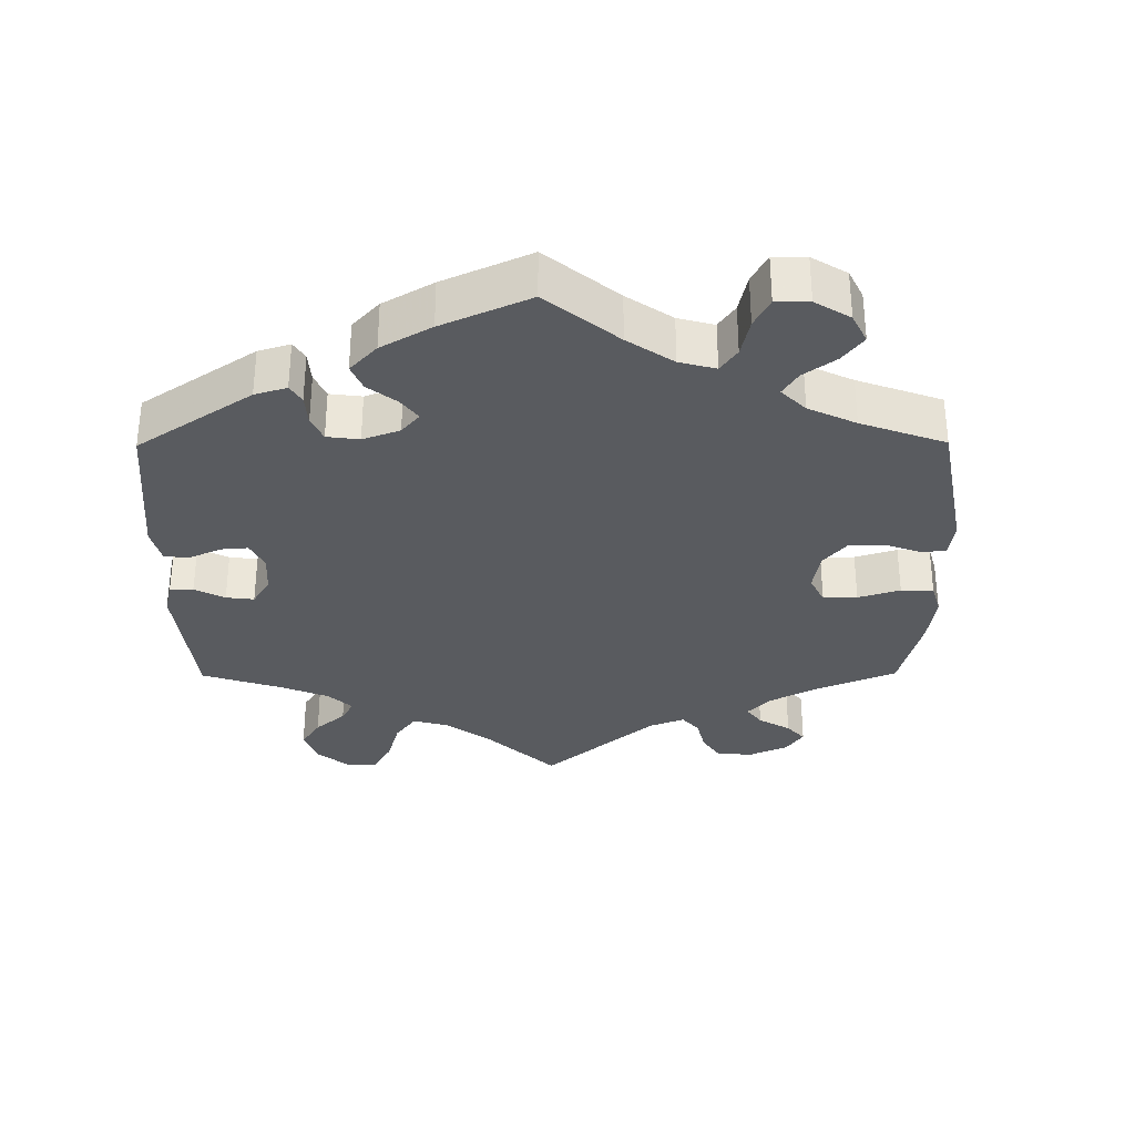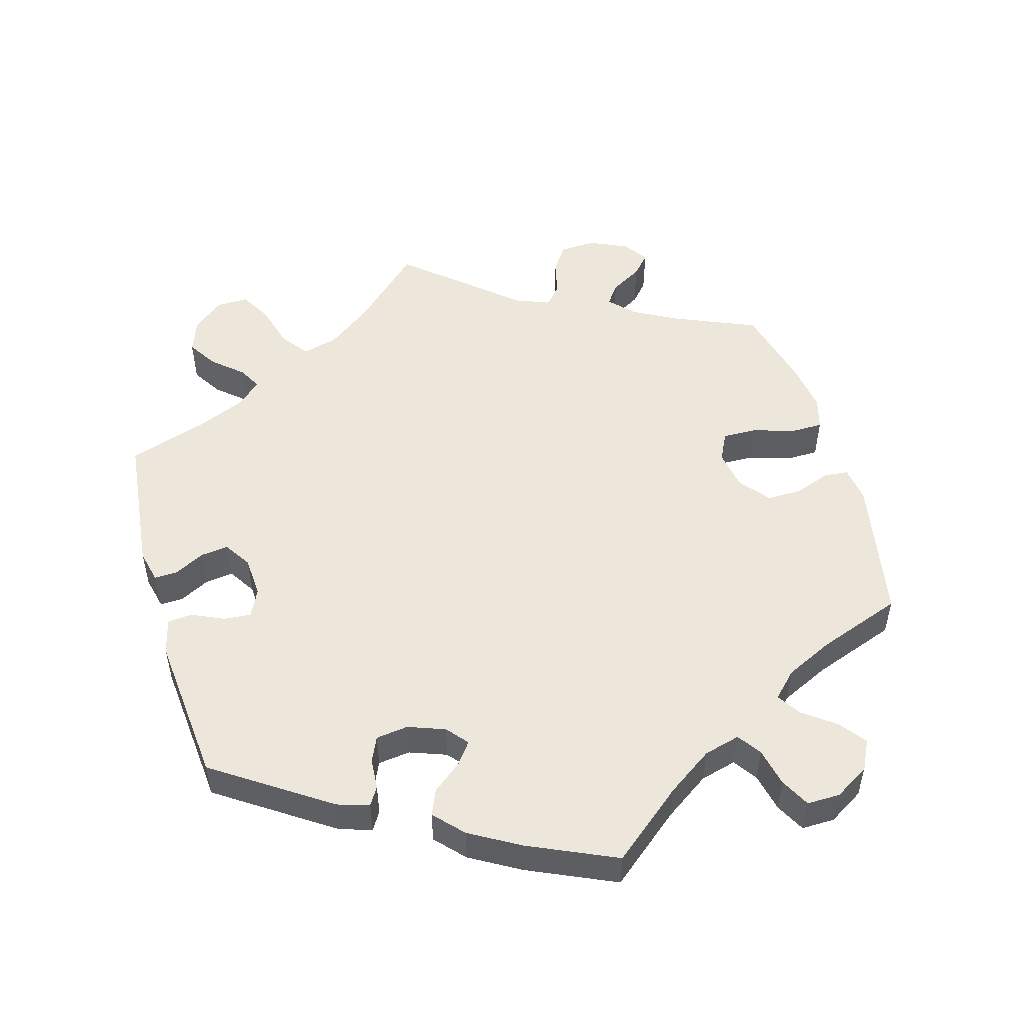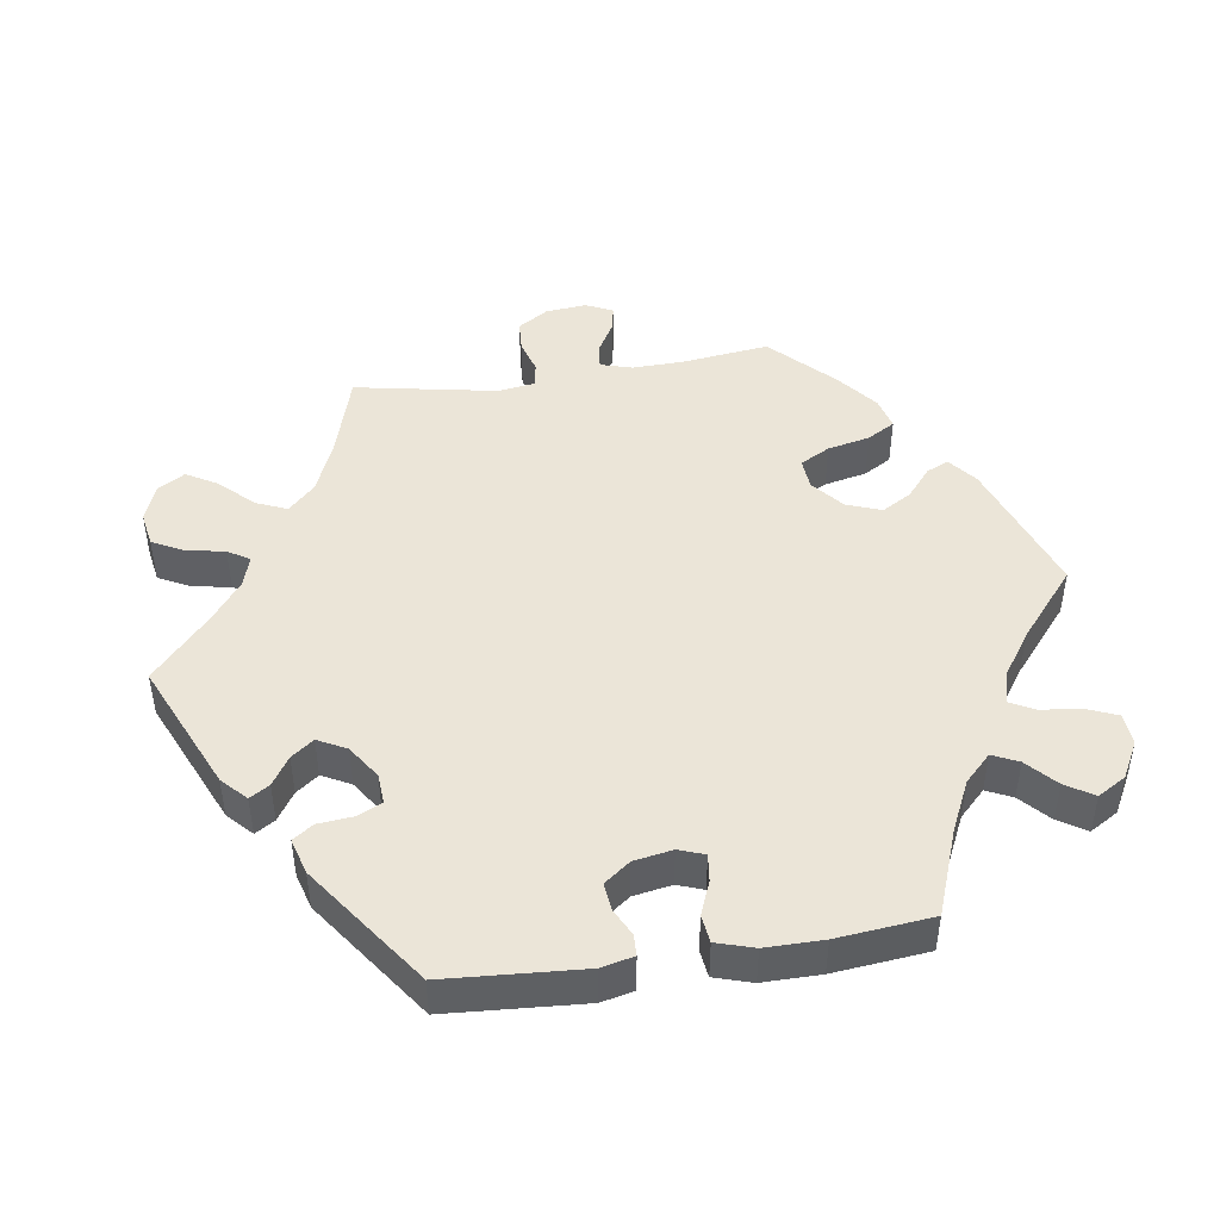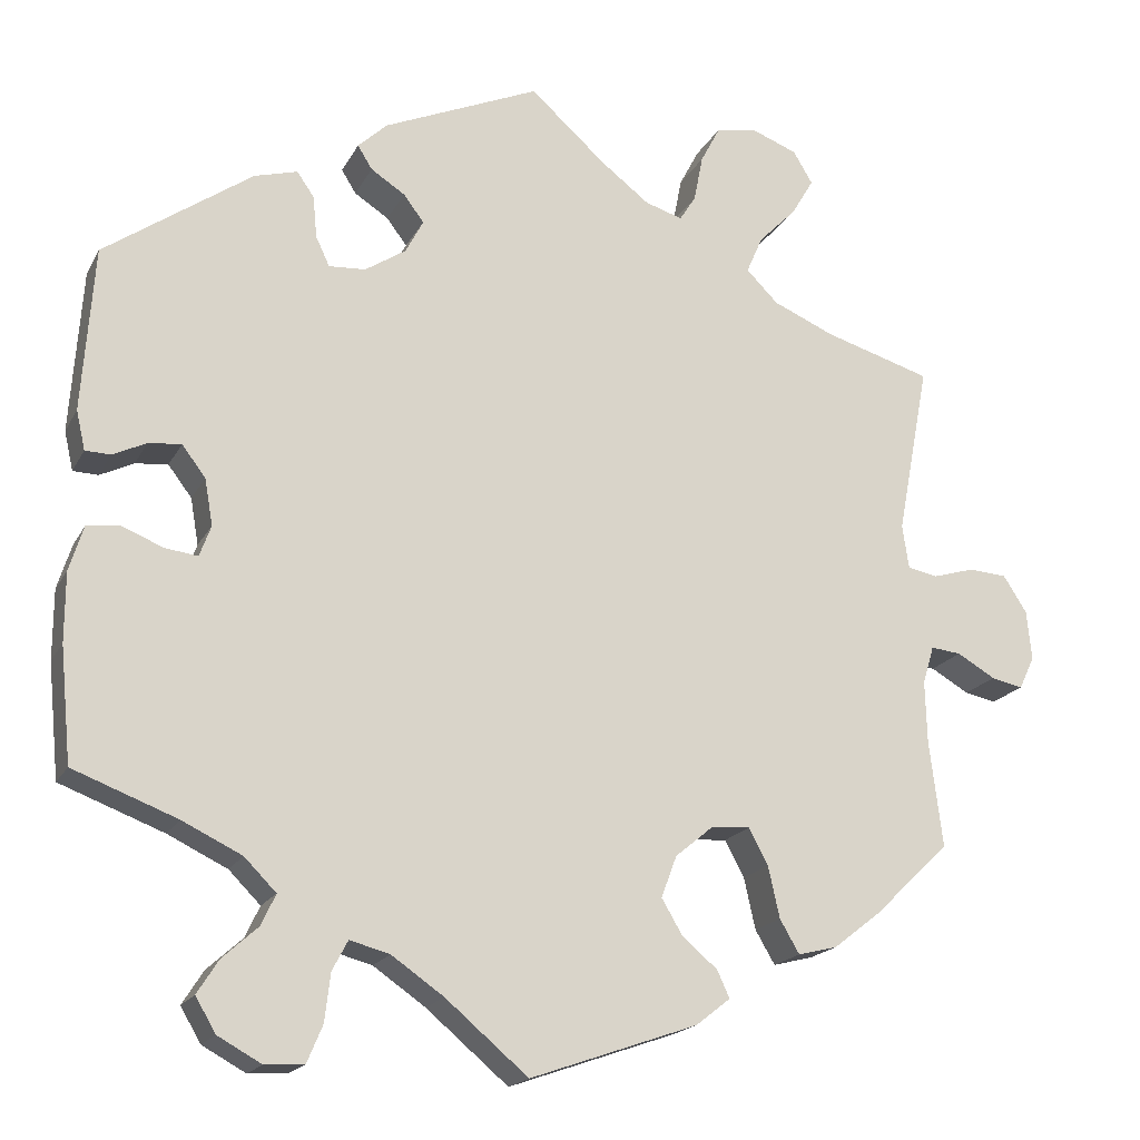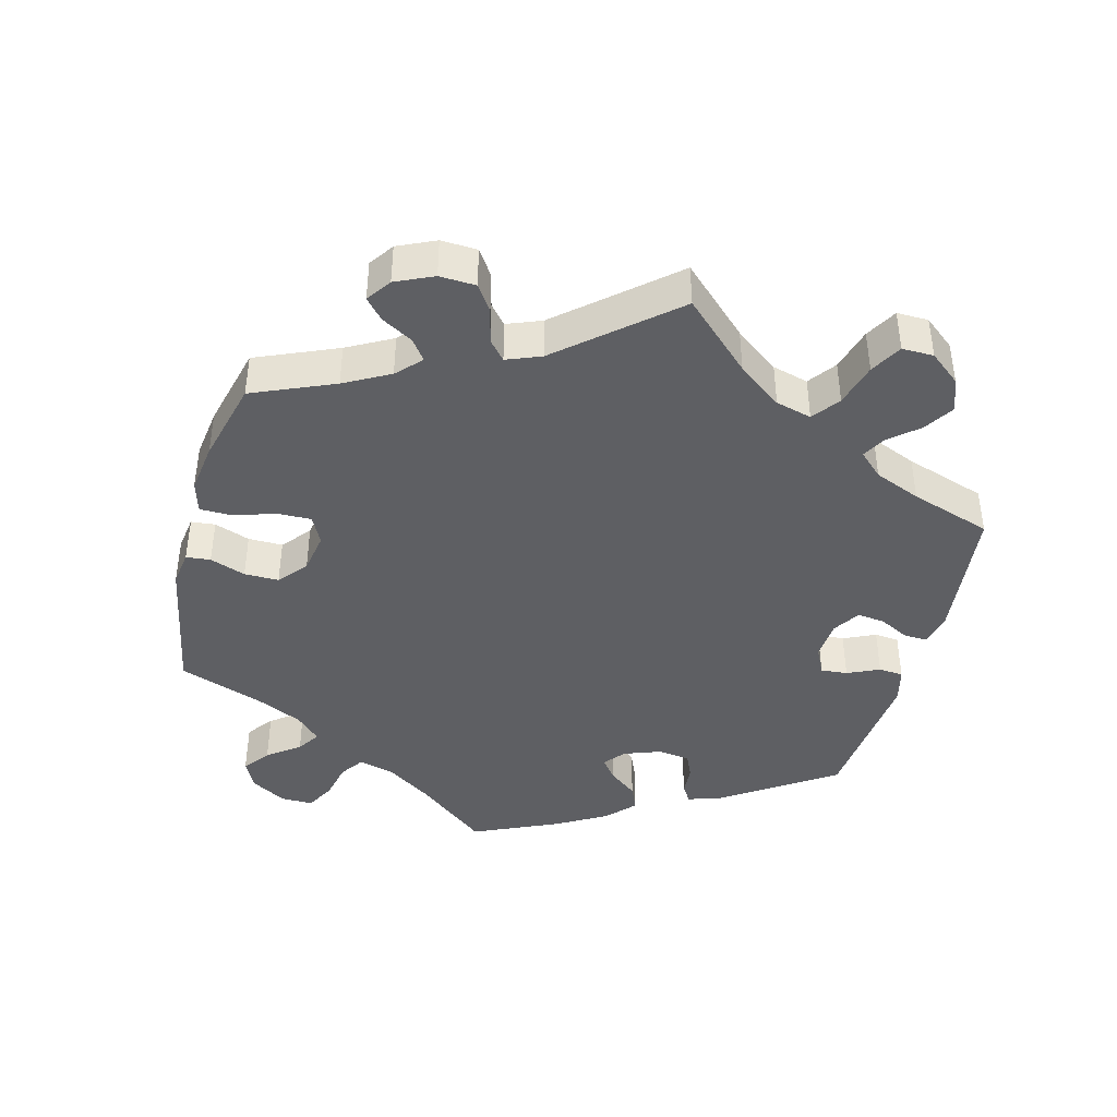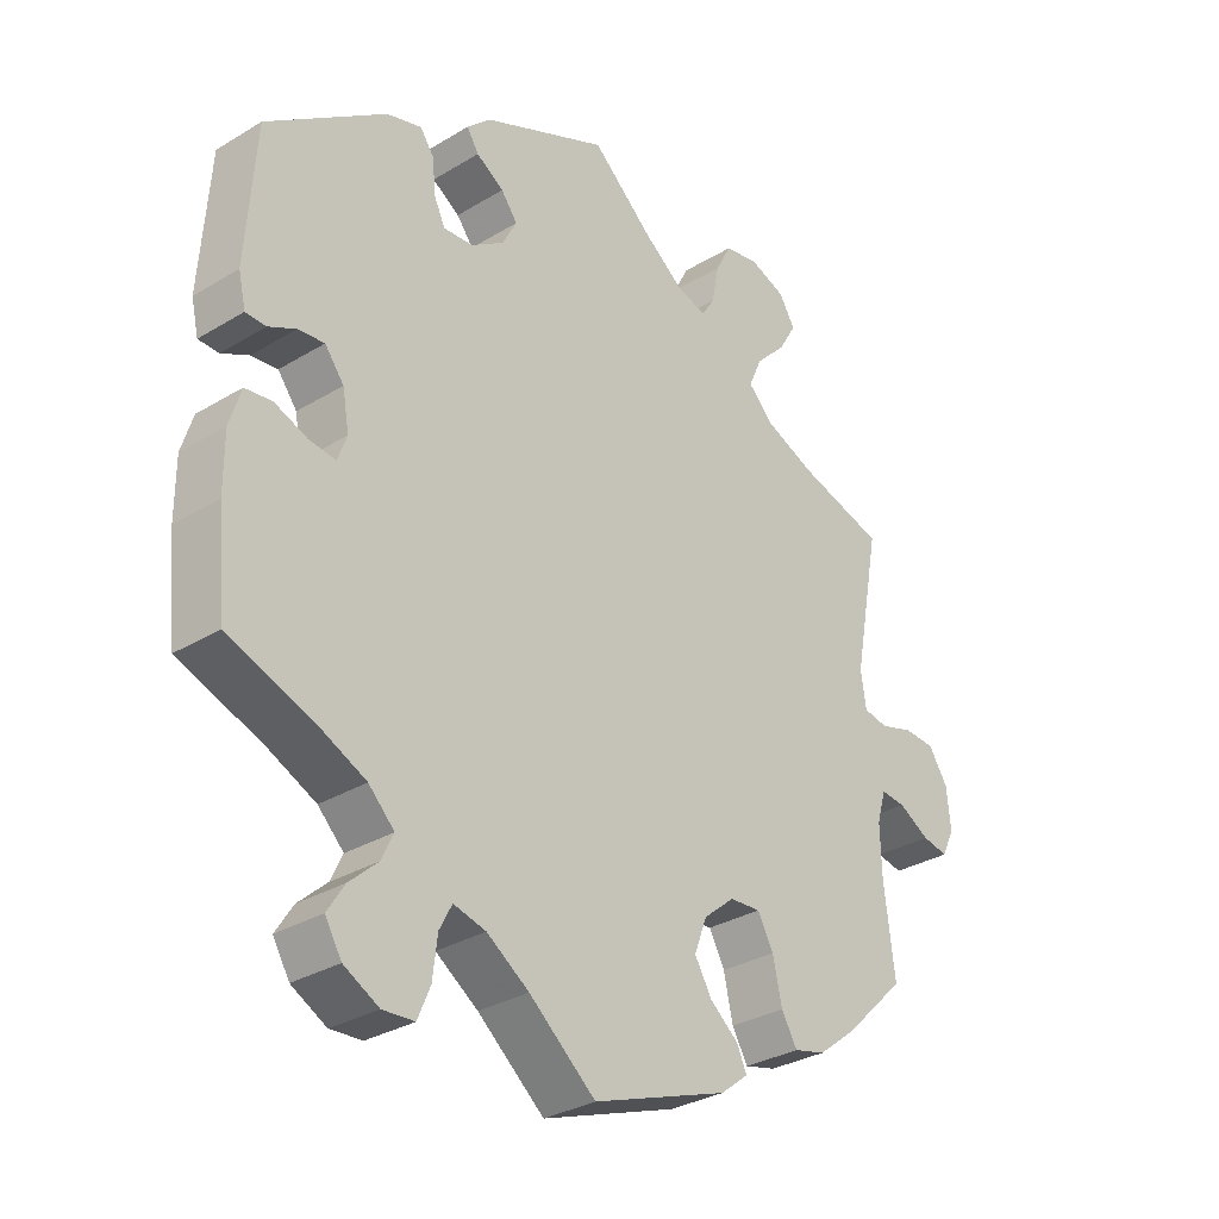
<metadata>
{"format":"obj","ext":"obj","renderer":"f3d","projection":"perspective","resolution":1024,"background":"white","views":[{"elev":-32.0,"azim":120.4,"up":"+Y"},{"elev":51.1,"azim":104.0,"up":"+Y"},{"elev":45.8,"azim":81.3,"up":"+Y"},{"elev":-18.7,"azim":159.3,"up":"+Z"},{"elev":-41.5,"azim":-74.7,"up":"+Y"},{"elev":-31.2,"azim":130.8,"up":"+Z"}]}
</metadata>
<code>
v -0.505 0.07 0.045
v -0.3 0.07 -0.353
v 0.101 0.07 -0.535
v -0.656 0.07 -0.096
v 0.428 0.07 0.083
v -0.205 0.07 -0.548
v 0.228 0.07 0.502
v 0.337 0.07 -0.393
v 0.282 0.07 0.423
v 0.215 0.07 0.338
v 0.493 0.07 -0.025
v -0.247 0.07 -0.515
v 0.168 0.07 0.446
v -0.617 0.07 -0.088
v -0.276 0.07 -0.309
v 0.551 0.07 -0.17
v 0.356 0.07 0.438
v -0.291 0.07 0.42
v -0.386 0.07 -0.445
v -0.182 0.07 -0.351
v 0 0.07 -0.62
v 0.21 0.07 0.473
v 0.54 0.07 0.06
v 0.307 0.07 -0.621
v 0 0.07 0.62
v -0.306 0.07 0.621
v 0.165 0.07 0.371
v -0.254 0.07 0.612
v -0.385 0.07 0.56
v -0.314 0.07 -0.416
v -0.675 0.07 -0.056
v 0.165 0.07 -0.491
v 0.551 0.07 -0.085
v -0.153 0.07 0.491
v 0.192 0.07 0.536
v -0.533 0.07 -0.057
v 0.389 0.07 -0.012
v -0.537 0.07 -0.31
v -0.64 0.07 0.05
v -0.358 0.07 0.514
v -0.361 0.07 0.6
v 0.399 0.07 0.045
v -0.537 0.07 0.31
v 0.214 0.07 -0.478
v -0.229 0.07 -0.312
v -0.338 0.07 -0.457
v 0.233 0.07 -0.514
v -0.57 0.07 -0.061
v -0.593 0.07 0.053
v 0.537 0.07 -0.31
v 0.303 0.07 0.453
v 0.403 0.07 -0.05
v 0.468 0.07 0.079
v -0.521 0.07 -0.18
v 0.537 0.07 0.31
v -0.445 0.07 -0.399
v -0.311 0.07 0.466
v -0.232 0.07 -0.482
v -0.094 0.07 0.536
v 0.385 0.07 -0.55
v -0.163 0.07 -0.402
v 0.298 0.07 -0.432
v -0.405 0.07 0.349
v 0.551 0.07 0.108
v 0.259 0.07 -0.618
v -0.219 0.07 0.509
v 0.36 0.07 -0.592
v -0.199 0.07 0.477
v -0.189 0.07 -0.446
v -0.542 0.07 0.038
v -0.497 0.07 0.099
v 0.41 0.07 -0.358
v 0.143 0.07 0.413
v -0.519 0.07 -0.104
v 0.534 0.07 -0.03
v -0.669 0.07 0.005
v 0.316 0.07 -0.47
v 0.509 0.07 0.059
v -0.33 0.07 0.381
v -0.23 0.07 0.566
v 0.277 0.07 0.371
v 0.24 0.07 -0.573
v 0.26 0.07 0.335
v 0.359 0.07 -0.509
v 0.443 0.07 -0.045
v -0.505 -0 0.045
v -0.3 -0 -0.353
v 0.101 -0 -0.535
v -0.656 -0 -0.096
v 0.428 -0 0.083
v -0.205 -0 -0.548
v 0.228 -0 0.502
v 0.337 -0 -0.393
v 0.282 -0 0.423
v 0.215 -0 0.338
v 0.493 -0 -0.025
v -0.247 -0 -0.515
v 0.168 -0 0.446
v -0.617 -0 -0.088
v -0.276 -0 -0.309
v 0.551 -0 -0.17
v 0.356 -0 0.438
v -0.291 -0 0.42
v -0.386 -0 -0.445
v -0.182 -0 -0.351
v 0 -0 -0.62
v 0.21 -0 0.473
v 0.54 -0 0.06
v 0.307 -0 -0.621
v 0 -0 0.62
v -0.306 -0 0.621
v 0.165 -0 0.371
v -0.254 -0 0.612
v -0.385 -0 0.56
v -0.314 -0 -0.416
v -0.675 -0 -0.056
v 0.165 -0 -0.491
v 0.551 -0 -0.085
v -0.153 -0 0.491
v 0.192 -0 0.536
v -0.533 -0 -0.057
v 0.389 -0 -0.012
v -0.537 -0 -0.31
v -0.64 -0 0.05
v -0.358 -0 0.514
v -0.361 -0 0.6
v 0.399 -0 0.045
v -0.537 -0 0.31
v 0.214 -0 -0.478
v -0.229 -0 -0.312
v -0.338 -0 -0.457
v 0.233 -0 -0.514
v -0.57 -0 -0.061
v -0.593 -0 0.053
v 0.537 -0 -0.31
v 0.303 -0 0.453
v 0.403 -0 -0.05
v 0.468 -0 0.079
v -0.521 -0 -0.18
v 0.537 -0 0.31
v -0.445 -0 -0.399
v -0.311 -0 0.466
v -0.232 -0 -0.482
v -0.094 -0 0.536
v 0.385 -0 -0.55
v -0.163 -0 -0.402
v 0.298 -0 -0.432
v -0.405 -0 0.349
v 0.551 -0 0.108
v 0.259 -0 -0.618
v -0.219 -0 0.509
v 0.36 -0 -0.592
v -0.199 -0 0.477
v -0.189 -0 -0.446
v -0.542 -0 0.038
v -0.497 -0 0.099
v 0.41 -0 -0.358
v 0.143 -0 0.413
v -0.519 -0 -0.104
v 0.534 -0 -0.03
v -0.669 -0 0.005
v 0.316 -0 -0.47
v 0.509 -0 0.059
v -0.33 -0 0.381
v -0.23 -0 0.566
v 0.277 -0 0.371
v 0.24 -0 -0.573
v 0.26 -0 0.335
v 0.359 -0 -0.509
v 0.443 -0 -0.045
f 56 38 54
f 19 56 54 74
f 2 30 46 19
f 15 2 19 74
f 45 15 74 36
f 20 45 36
f 6 12 58 69
f 3 21 6 69
f 32 3 69 61
f 44 32 61 20
f 24 65 82 47
f 24 47 44
f 67 24 44
f 77 84 60 67
f 62 77 67 44
f 8 62 44 20
f 33 16 50 72
f 85 11 75 33
f 52 85 33 72
f 37 52 72 8
f 64 23 78 53
f 64 53 5
f 55 64 5
f 17 55 5 42
f 81 9 51 17
f 83 81 17 42
f 35 7 22 13
f 59 25 35 13
f 34 59 13 73
f 68 34 73 27
f 26 28 80 66
f 26 66 68
f 41 26 68
f 57 40 29 41
f 18 57 41 68
f 79 18 68 27
f 71 43 63
f 1 71 63 79
f 76 39 49 70
f 76 70 1
f 31 76 1
f 48 14 4 31
f 36 48 31 1
f 37 8 20 36
f 10 83 42 37
f 79 27 10 37
f 36 1 79 37
f 139 123 141
f 159 139 141 104
f 104 131 115 87
f 159 104 87 100
f 121 159 100 130
f 121 130 105
f 154 143 97 91
f 154 91 106 88
f 146 154 88 117
f 105 146 117 129
f 132 167 150 109
f 129 132 109
f 129 109 152
f 152 145 169 162
f 129 152 162 147
f 105 129 147 93
f 157 135 101 118
f 118 160 96 170
f 157 118 170 137
f 93 157 137 122
f 138 163 108 149
f 90 138 149
f 90 149 140
f 127 90 140 102
f 102 136 94 166
f 127 102 166 168
f 98 107 92 120
f 98 120 110 144
f 158 98 144 119
f 112 158 119 153
f 151 165 113 111
f 153 151 111
f 153 111 126
f 126 114 125 142
f 153 126 142 103
f 112 153 103 164
f 148 128 156
f 164 148 156 86
f 155 134 124 161
f 86 155 161
f 86 161 116
f 116 89 99 133
f 86 116 133 121
f 121 105 93 122
f 122 127 168 95
f 122 95 112 164
f 122 164 86 121
f 54 139 159 74
f 74 159 121 36
f 36 121 133 48
f 48 133 99 14
f 14 99 89 4
f 4 89 116 31
f 31 116 161 76
f 76 161 124 39
f 39 124 134 49
f 49 134 155 70
f 70 155 86 1
f 1 86 156 71
f 71 156 128 43
f 43 128 148 63
f 63 148 164 79
f 79 164 103 18
f 18 103 142 57
f 57 142 125 40
f 40 125 114 29
f 29 114 126 41
f 41 126 111 26
f 26 111 113 28
f 28 113 165 80
f 80 165 151 66
f 66 151 153 68
f 68 153 119 34
f 34 119 144 59
f 59 144 110 25
f 25 110 120 35
f 35 120 92 7
f 7 92 107 22
f 22 107 98 13
f 13 98 158 73
f 73 158 112 27
f 27 112 95 10
f 10 95 168 83
f 83 168 166 81
f 81 166 94 9
f 9 94 136 51
f 51 136 102 17
f 17 102 140 55
f 55 140 149 64
f 64 149 108 23
f 23 108 163 78
f 78 163 138 53
f 53 138 90 5
f 5 90 127 42
f 42 127 122 37
f 37 122 137 52
f 52 137 170 85
f 85 170 96 11
f 11 96 160 75
f 75 160 118 33
f 33 118 101 16
f 16 101 135 50
f 50 135 157 72
f 72 157 93 8
f 8 93 147 62
f 62 147 162 77
f 77 162 169 84
f 84 169 145 60
f 60 145 152 67
f 67 152 109 24
f 24 109 150 65
f 65 150 167 82
f 82 167 132 47
f 47 132 129 44
f 44 129 117 32
f 32 117 88 3
f 3 88 106 21
f 21 106 91 6
f 6 91 97 12
f 12 97 143 58
f 58 143 154 69
f 69 154 146 61
f 61 146 105 20
f 20 105 130 45
f 45 130 100 15
f 15 100 87 2
f 2 87 115 30
f 30 115 131 46
f 46 131 104 19
f 19 104 141 56
f 56 141 123 38
f 38 123 139 54

</code>
